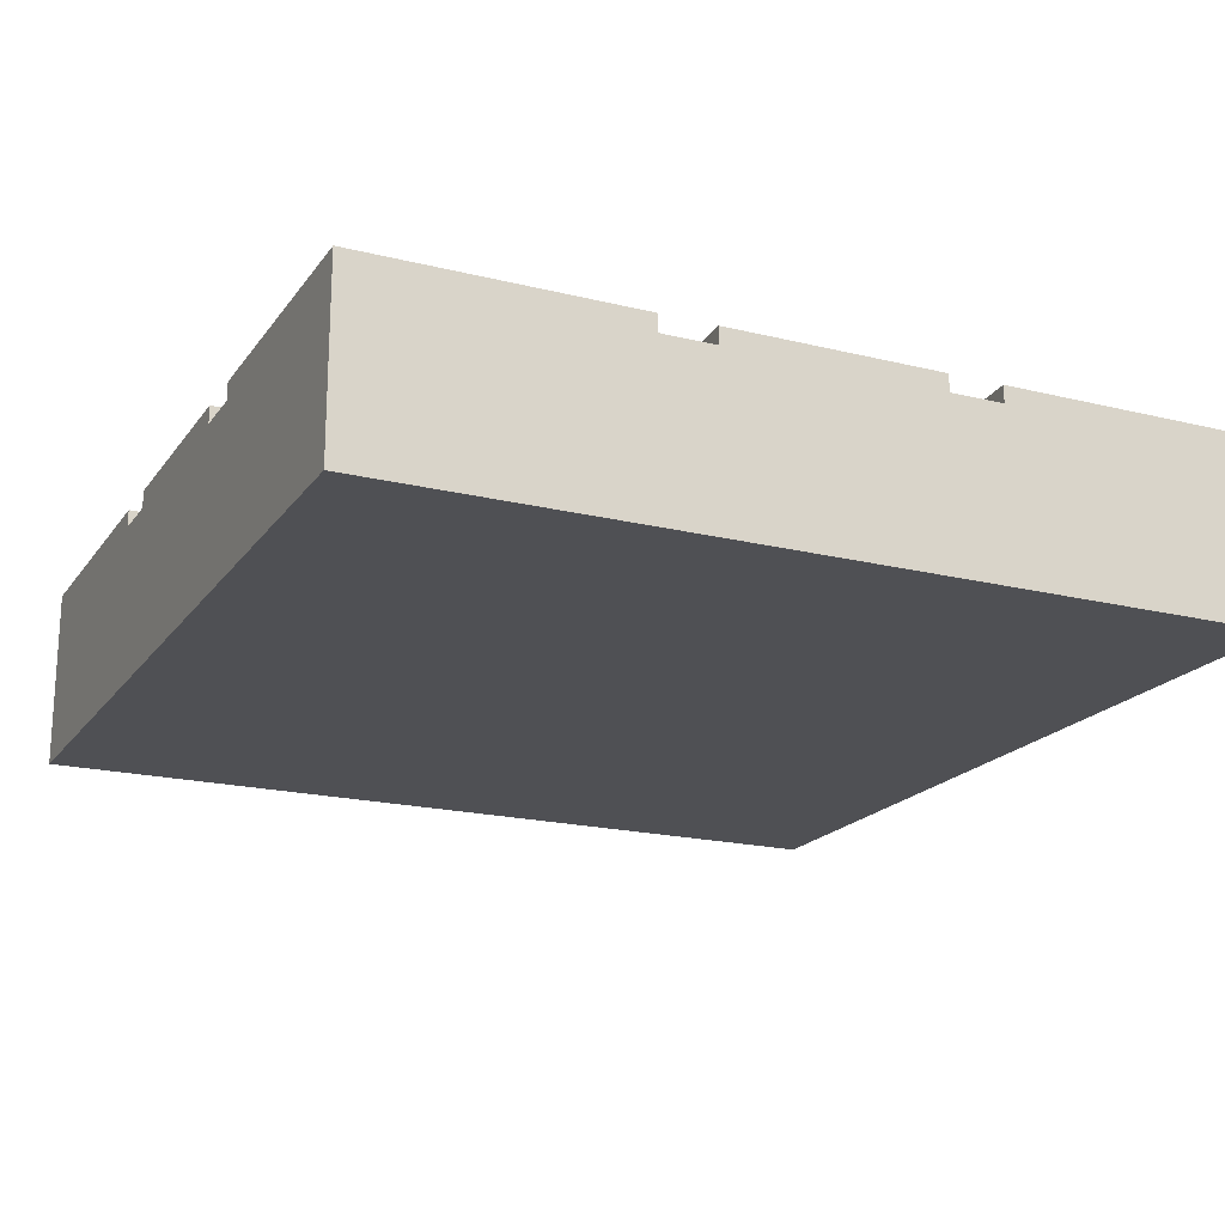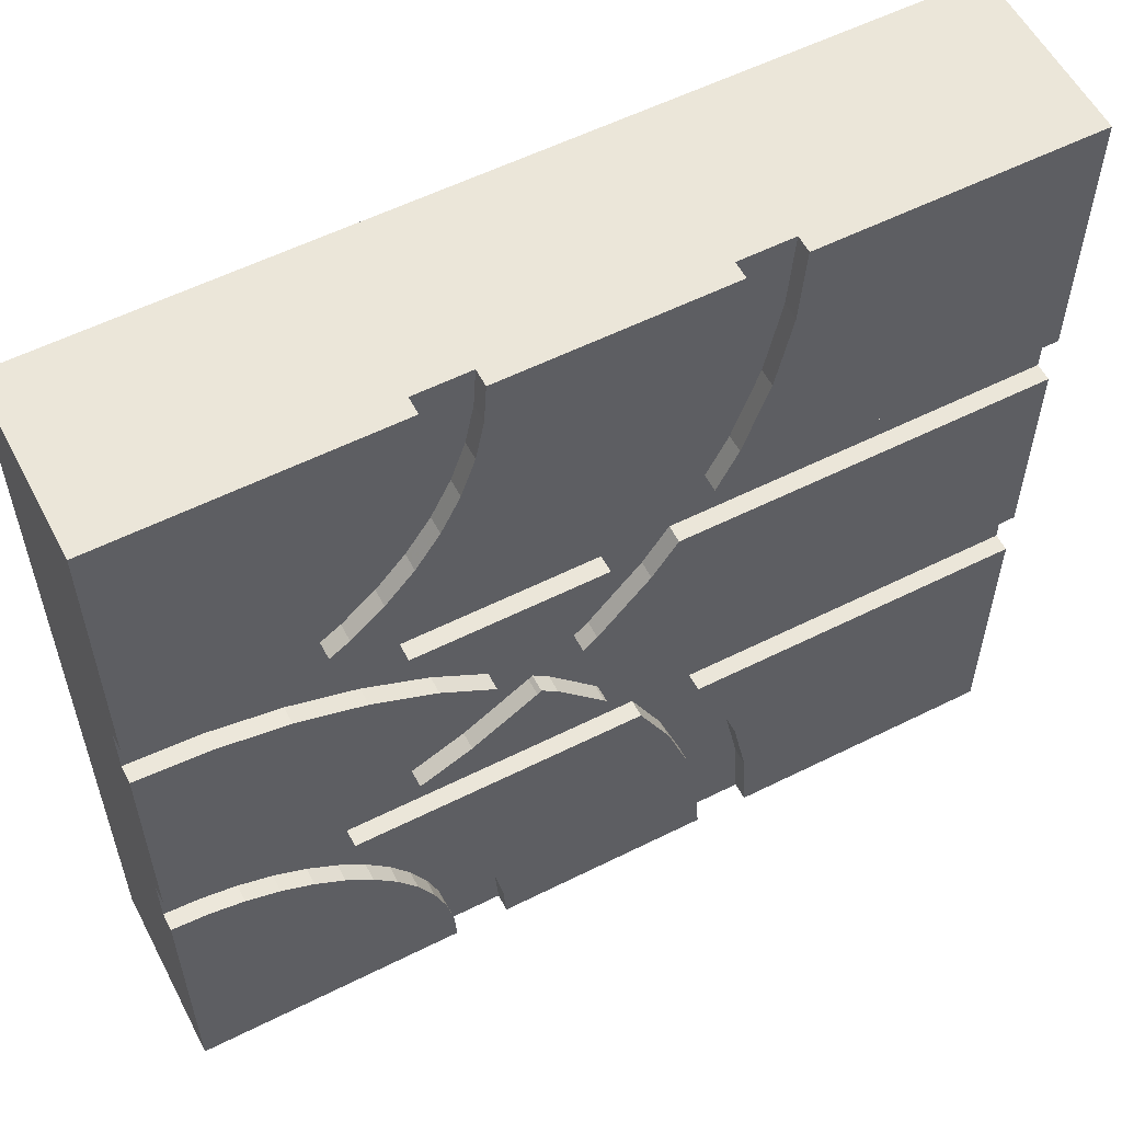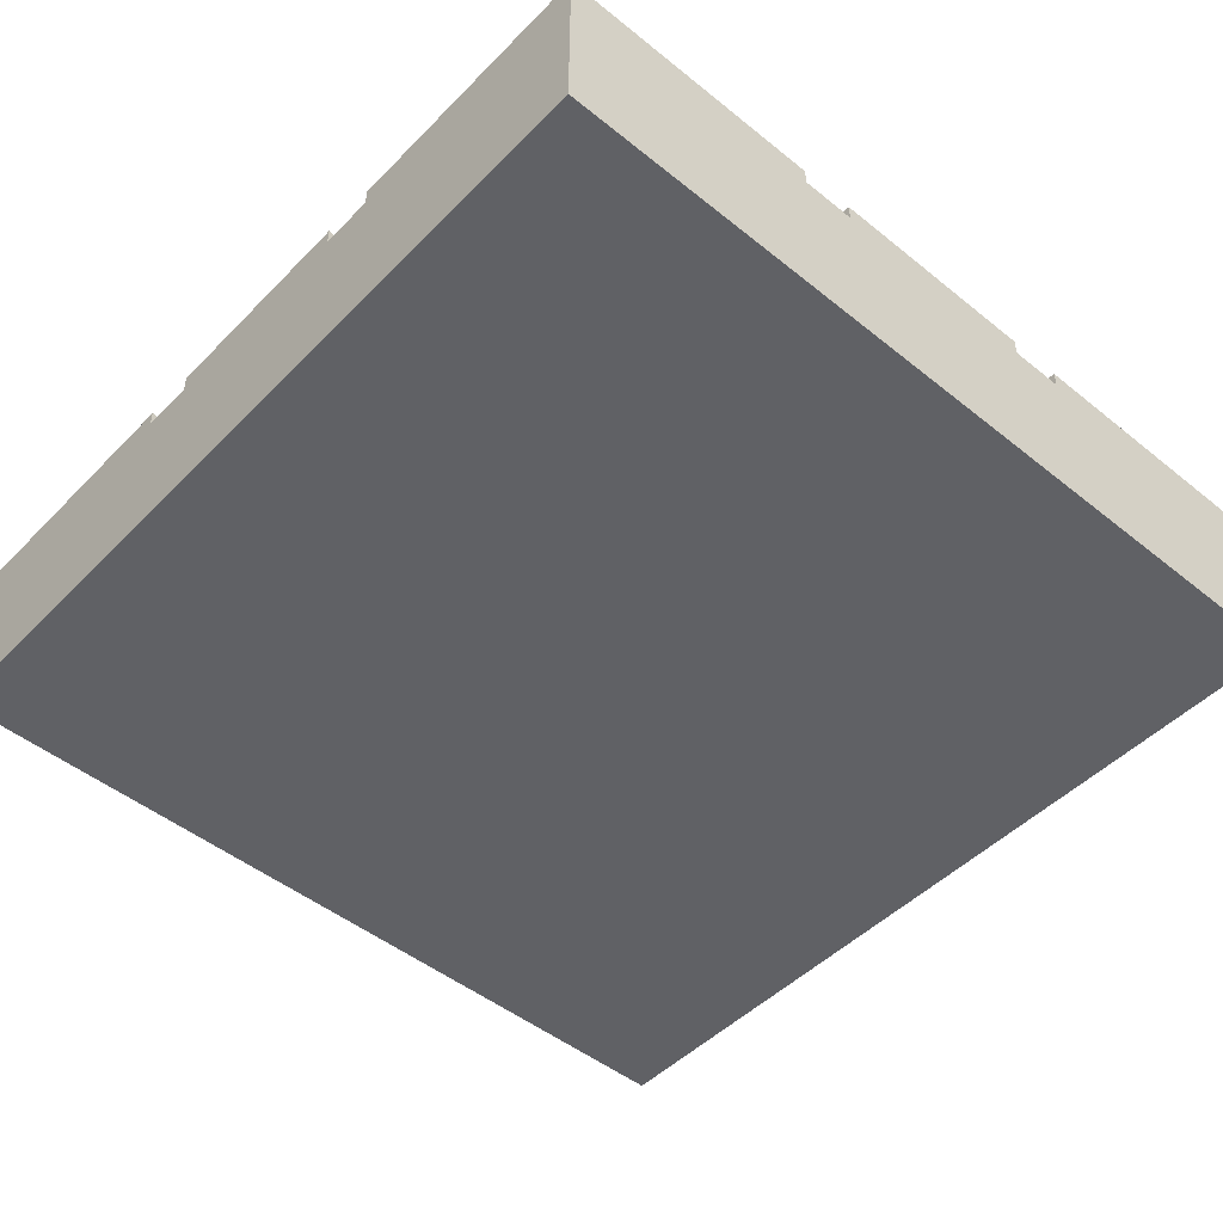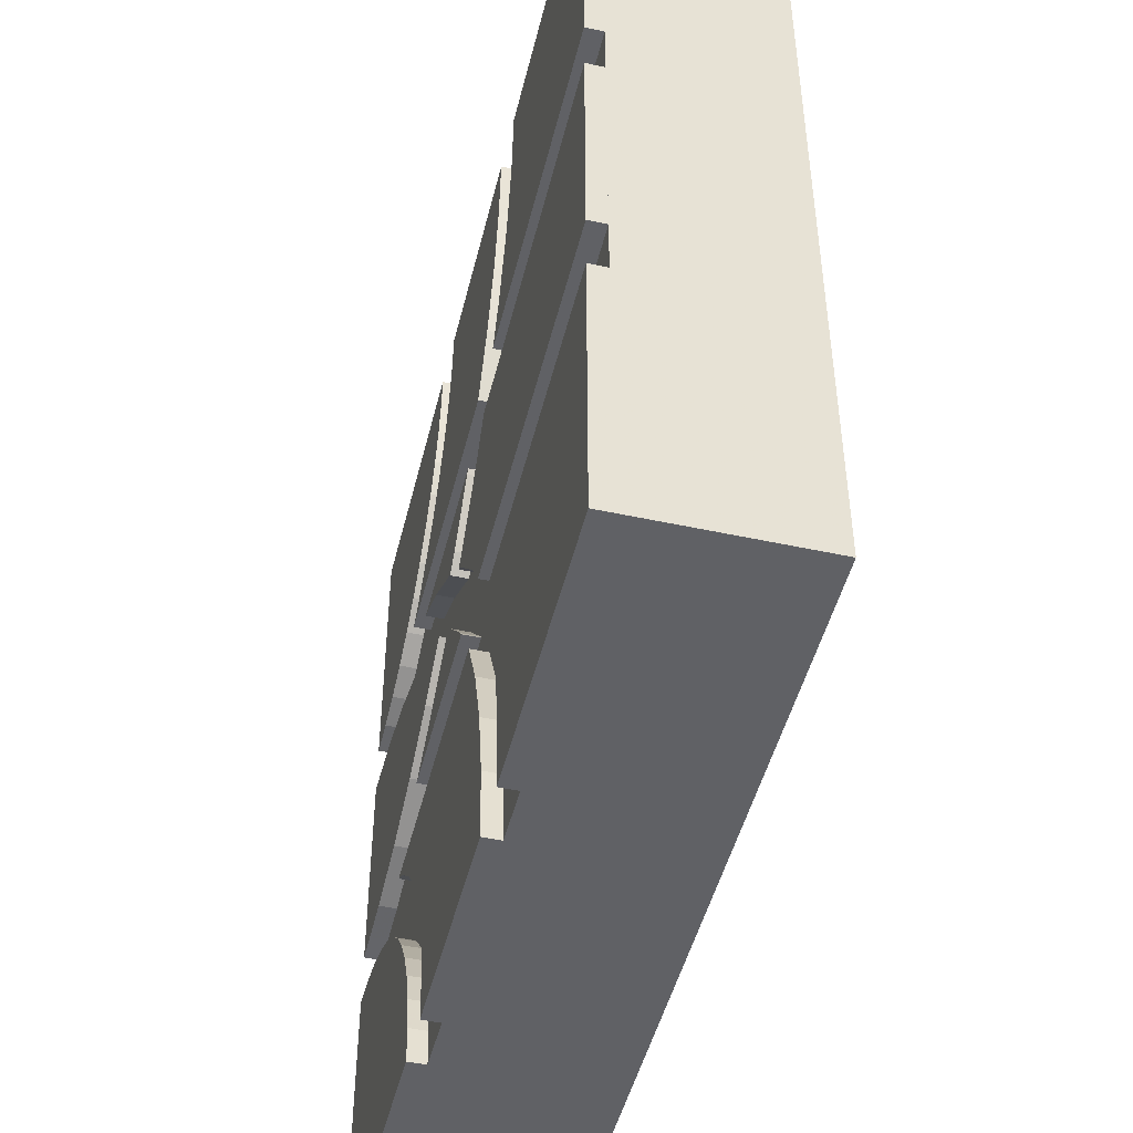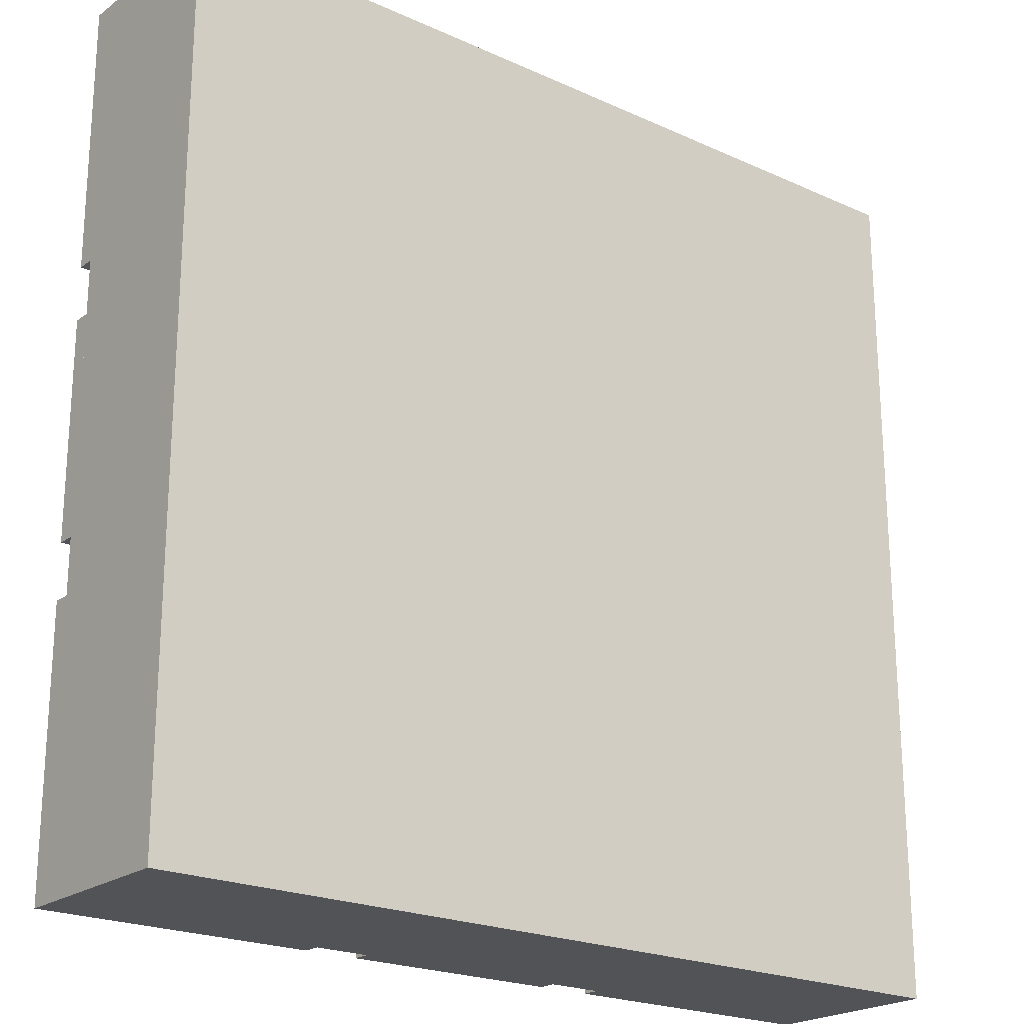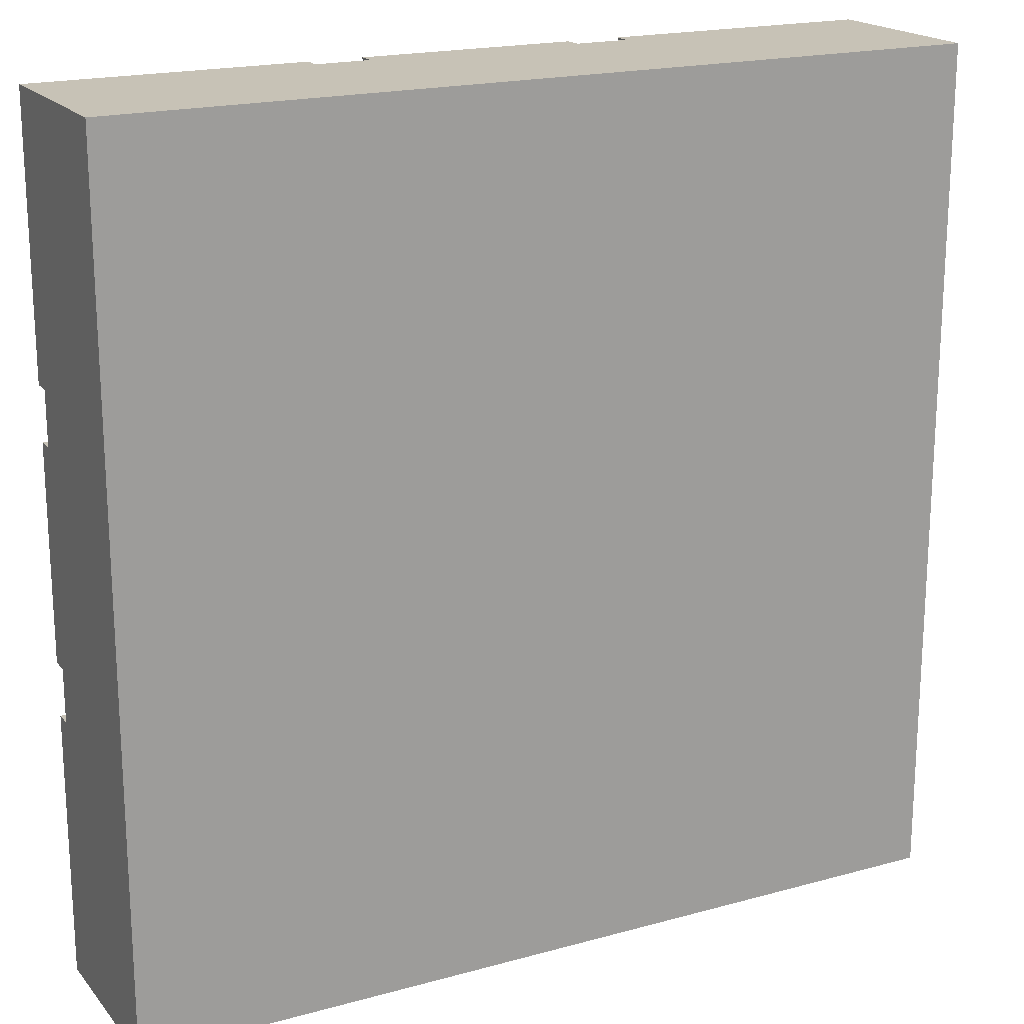
<metadata>
{"format":"obj","ext":"obj","renderer":"f3d","projection":"perspective","resolution":1024,"background":"white","views":[{"elev":-19.2,"azim":-25.0,"up":"+Y"},{"elev":57.0,"azim":152.5,"up":"+Z"},{"elev":-48.4,"azim":-131.9,"up":"+Y"},{"elev":-47.9,"azim":-103.7,"up":"+Z"},{"elev":-21.8,"azim":-38.5,"up":"+Z"},{"elev":19.2,"azim":-27.4,"up":"+Z"}]}
</metadata>
<code>
v 1 0 1
v 1 0 0
v 1 0.21 0
v 1 0.21 0.3125
v 1 0.19 0.3125
v 1 0.19 0.375
v 1 0.21 0.375
v 1 0.21 0.625
v 1 0.19 0.625
v 1 0.19 0.6875
v 1 0.21 0.6875
v 1 0.21 1
v 0 0 1
v 0 0 0
v 0 0.21 1
v 0.6875 0.21 1
v 0.6875 0.19 1
v 0.625 0.19 1
v 0.625 0.21 1
v 0.375 0.21 1
v 0.375 0.19 1
v 0.3125 0.19 1
v 0.3125 0.21 1
v 0 0.21 0.6875
v 0 0.19 0.6875
v 0 0.19 0.625
v 0 0.21 0.625
v 0 0.21 0.375
v 0 0.19 0.375
v 0 0.19 0.3125
v 0 0.21 0.3125
v 0 0.21 0
v 0.3184 0.21 0.9103
v 0.3359 0.21 0.8221
v 0.3648 0.21 0.7369
v 0.3892 0.21 0.6875
v 0.3184 0.19 0.9103
v 0.3359 0.19 0.8221
v 0.3648 0.19 0.7369
v 0.3892 0.19 0.6875
v 0.3804 0.19 0.9184
v 0.3804 0.21 0.9184
v 0.7942 0.21 0.6875
v 0.4587 0.21 0.6875
v 0.4226 0.21 0.7608
v 0.3963 0.21 0.8382
v 0.6282 0.21 0.951
v 0.6378 0.21 0.9029
v 0.6535 0.21 0.8565
v 0.6752 0.21 0.8125
v 0.7025 0.21 0.7717
v 0.7348 0.21 0.7348
v 0.7717 0.21 0.7025
v 0.7942 0.19 0.6875
v 0.4587 0.19 0.6875
v 0.7717 0.19 0.7025
v 0.7348 0.19 0.7348
v 0.7025 0.19 0.7717
v 0.6752 0.19 0.8125
v 0.6535 0.19 0.8565
v 0.6378 0.19 0.9029
v 0.6282 0.19 0.951
v 0.6902 0.19 0.9592
v 0.6902 0.21 0.9592
v 0.9592 0.21 0.6902
v 0.9191 0.21 0.6982
v 0.8804 0.21 0.7113
v 0.8438 0.21 0.7294
v 0.8098 0.21 0.7521
v 0.779 0.21 0.779
v 0.7521 0.21 0.8098
v 0.7294 0.21 0.8438
v 0.7113 0.21 0.8804
v 0.6982 0.21 0.9191
v 0.9592 0.19 0.6902
v 0.9191 0.19 0.6982
v 0.9184 0.19 0.6197
v 0.8804 0.19 0.7113
v 0.8438 0.19 0.7294
v 0.8382 0.19 0.6037
v 0.8098 0.19 0.7521
v 0.7608 0.19 0.5774
v 0.7163 0.19 0.625
v 0.5005 0.19 0.625
v 0.5139 0.19 0.5139
v 0.4546 0.19 0.5815
v 0.4255 0.19 0.625
v 0.4226 0.19 0.7608
v 0.3963 0.19 0.8382
v 0.4255 0.21 0.625
v 0.4546 0.21 0.5815
v 0.5139 0.21 0.5139
v 0.5297 0.21 0.5
v 0.5139 0.21 0.4861
v 0.4546 0.21 0.4185
v 0.4255 0.21 0.375
v 0.5297 0.19 0.5
v 0.5581 0.19 0.5581
v 0.5041 0.19 0.6195
v 0.5005 0.21 0.625
v 0.5041 0.21 0.6195
v 0.5815 0.21 0.5454
v 0.577 0.21 0.5415
v 0.5581 0.21 0.5581
v 0.7163 0.21 0.625
v 0.6562 0.21 0.5954
v 0.5815 0.19 0.5454
v 0.577 0.19 0.5415
v 0.6562 0.19 0.5954
v 0.6875 0.19 0.5413
v 0.6257 0.19 0.5
v 0.5815 0.19 0.4546
v 0.577 0.19 0.4585
v 0.5581 0.19 0.4419
v 0.5139 0.19 0.4861
v 0.5041 0.19 0.3805
v 0.5005 0.19 0.375
v 0.4587 0.19 0.3125
v 0.4546 0.19 0.4185
v 0.4255 0.19 0.375
v 0.4226 0.19 0.2392
v 0.3963 0.19 0.1618
v 0.3892 0.19 0.3125
v 0.3892 0.21 0.3125
v 0.3648 0.21 0.2631
v 0.3359 0.21 0.1779
v 0.3184 0.21 0.08974
v 0.3125 0.21 0
v 0.3648 0.19 0.2631
v 0.375 0.19 0
v 0.3359 0.19 0.1779
v 0.3184 0.19 0.08974
v 0.3125 0.19 0
v 0.375 0.21 0
v 0.625 0.21 0
v 0.625 0.19 0
v 0.6875 0.19 0
v 0.6875 0.21 0
v 0.3804 0.21 0.08158
v 0.3804 0.19 0.08158
v 0.3963 0.21 0.1618
v 0.4226 0.21 0.2392
v 0.4587 0.21 0.3125
v 0.7942 0.21 0.3125
v 0.7717 0.21 0.2975
v 0.7348 0.21 0.2652
v 0.7025 0.21 0.2283
v 0.6752 0.21 0.1875
v 0.6535 0.21 0.1435
v 0.6378 0.21 0.09706
v 0.6282 0.21 0.04895
v 0.7942 0.19 0.3125
v 0.7163 0.19 0.375
v 0.5005 0.21 0.375
v 0.7163 0.21 0.375
v 0.5581 0.21 0.4419
v 0.577 0.21 0.4585
v 0.5815 0.21 0.4546
v 0.6562 0.21 0.4046
v 0.5041 0.21 0.3805
v 0.6562 0.19 0.4046
v 0.6875 0.19 0.4587
v 0.6257 0.21 0.5
v 0.6875 0.21 0.4587
v 0.9184 0.21 0.3804
v 0.8382 0.21 0.3963
v 0.7608 0.21 0.4226
v 0.6875 0.21 0.5413
v 0.7608 0.21 0.5774
v 0.8382 0.21 0.6037
v 0.9184 0.21 0.6197
v 0.9184 0.19 0.3804
v 0.9191 0.19 0.3019
v 0.8804 0.19 0.2887
v 0.8438 0.19 0.2706
v 0.8382 0.19 0.3963
v 0.8098 0.19 0.2479
v 0.7608 0.19 0.4226
v 0.779 0.19 0.221
v 0.7717 0.19 0.2975
v 0.7521 0.19 0.1902
v 0.7348 0.19 0.2652
v 0.7294 0.19 0.1562
v 0.7113 0.19 0.1196
v 0.7025 0.19 0.2283
v 0.6982 0.19 0.08088
v 0.6902 0.19 0.04079
v 0.6752 0.19 0.1875
v 0.6535 0.19 0.1435
v 0.6378 0.19 0.09706
v 0.6282 0.19 0.04895
v 0.6902 0.21 0.04079
v 0.6982 0.21 0.08088
v 0.7113 0.21 0.1196
v 0.7294 0.21 0.1562
v 0.7521 0.21 0.1902
v 0.779 0.21 0.221
v 0.8098 0.21 0.2479
v 0.8438 0.21 0.2706
v 0.8804 0.21 0.2887
v 0.9191 0.21 0.3019
v 0.9592 0.21 0.3098
v 0.9592 0.19 0.3098
v 0.779 0.19 0.779
v 0.7521 0.19 0.8098
v 0.7294 0.19 0.8438
v 0.7113 0.19 0.8804
v 0.6982 0.19 0.9191
g Mesh1 Group1 Model
f 1 2 10
f 1 10 12
f 3 4 5
f 5 10 2
f 3 5 2
f 10 11 12
f 6 8 9
f 6 7 8
f 2 13 14
f 2 1 13
f 13 23 15
f 1 12 17
f 1 17 18
f 18 19 21
f 1 18 21
f 1 21 22
f 22 23 13
f 1 22 13
f 19 20 21
f 12 16 17
f 14 13 30
f 14 30 32
f 15 24 25
f 25 30 13
f 15 25 13
f 30 31 32
f 26 28 29
f 26 27 28
f 33 15 23
f 15 33 34
f 15 34 35
f 15 35 36
f 15 36 24
f 23 37 33
f 23 22 37
f 21 37 22
f 37 21 38
f 38 21 39
f 39 21 40
f 40 21 41
f 42 21 20
f 42 41 21
f 44 45 46
f 44 46 43
f 42 52 53
f 42 53 43
f 42 43 46
f 42 51 52
f 20 49 50
f 20 50 51
f 20 51 42
f 20 48 49
f 47 48 20
f 19 47 20
f 43 55 44
f 43 54 55
f 53 54 43
f 53 56 54
f 52 56 53
f 52 57 56
f 51 57 52
f 51 58 57
f 50 58 51
f 50 59 58
f 49 59 50
f 49 60 59
f 48 60 49
f 48 61 60
f 47 61 48
f 47 62 61
f 19 62 47
f 19 18 62
f 17 62 18
f 62 17 61
f 61 17 60
f 60 17 59
f 59 17 63
f 64 17 16
f 64 63 17
f 12 11 65
f 12 65 66
f 12 66 67
f 12 67 68
f 12 68 69
f 12 69 70
f 12 70 71
f 12 71 72
f 12 72 73
f 12 73 74
f 12 74 64
f 12 64 16
f 11 75 65
f 11 10 75
f 9 75 10
f 9 76 75
f 77 76 9
f 77 78 76
f 77 79 78
f 80 79 77
f 80 81 79
f 80 54 81
f 82 54 80
f 83 54 82
f 84 54 83
f 54 84 55
f 85 55 84
f 86 55 85
f 87 55 86
f 87 88 55
f 87 89 88
f 87 40 89
f 87 25 40
f 25 87 26
f 27 87 90
f 27 26 87
f 92 93 94
f 91 92 94
f 90 91 94
f 90 94 95
f 90 95 96
f 90 96 27
f 96 28 27
f 90 86 91
f 90 87 86
f 91 85 92
f 91 86 85
f 92 97 93
f 92 85 97
f 85 98 97
f 85 99 98
f 85 84 99
f 101 84 100
f 101 99 84
f 100 104 101
f 100 103 104
f 102 103 100
f 106 102 100
f 105 106 100
f 102 108 103
f 102 107 108
f 106 107 102
f 106 109 107
f 105 109 106
f 105 83 109
f 100 83 105
f 100 84 83
f 110 109 83
f 111 109 110
f 112 109 111
f 112 107 109
f 113 107 112
f 113 108 107
f 114 108 113
f 114 98 108
f 114 97 98
f 114 115 97
f 116 115 114
f 117 115 116
f 118 115 117
f 118 119 115
f 118 120 119
f 121 120 118
f 122 120 121
f 123 120 122
f 123 29 120
f 29 123 30
f 31 123 124
f 31 30 123
f 32 127 128
f 32 126 127
f 31 124 125
f 31 125 126
f 31 126 32
f 124 129 125
f 124 123 129
f 130 129 123
f 130 131 129
f 130 132 131
f 132 130 133
f 2 138 3
f 14 32 133
f 14 133 130
f 130 134 136
f 14 130 136
f 14 136 137
f 137 138 2
f 14 137 2
f 134 135 136
f 32 128 133
f 127 133 128
f 127 132 133
f 126 132 127
f 126 131 132
f 125 131 126
f 125 129 131
f 134 140 139
f 134 130 140
f 143 144 145
f 143 145 146
f 143 146 142
f 147 142 146
f 142 147 148
f 142 148 141
f 149 141 148
f 149 139 141
f 150 139 149
f 139 150 151
f 139 151 134
f 151 135 134
f 139 122 141
f 139 140 122
f 140 123 122
f 130 123 140
f 141 121 142
f 141 122 121
f 142 118 143
f 142 121 118
f 143 152 144
f 143 118 152
f 117 152 118
f 152 117 153
f 155 117 154
f 155 153 117
f 154 160 156
f 154 156 157
f 154 157 158
f 154 158 159
f 154 159 155
f 156 113 157
f 156 114 113
f 160 114 156
f 160 116 114
f 154 116 160
f 154 117 116
f 157 112 158
f 157 113 112
f 158 161 159
f 158 112 161
f 111 161 112
f 161 111 162
f 164 111 163
f 164 162 111
f 7 171 8
f 165 171 7
f 165 170 171
f 166 170 165
f 166 169 170
f 167 169 166
f 167 168 169
f 164 168 167
f 164 163 168
f 7 172 165
f 7 6 172
f 173 172 6
f 174 172 173
f 175 172 174
f 175 176 172
f 177 176 175
f 152 176 177
f 152 178 176
f 152 153 178
f 153 162 178
f 161 162 153
f 159 153 155
f 159 161 153
f 167 162 164
f 167 178 162
f 166 178 167
f 166 176 178
f 165 176 166
f 165 172 176
f 179 152 177
f 179 180 152
f 181 180 179
f 181 182 180
f 183 182 181
f 184 182 183
f 184 185 182
f 186 185 184
f 187 185 186
f 187 188 185
f 137 188 187
f 137 189 188
f 137 190 189
f 137 191 190
f 191 137 136
f 151 136 135
f 151 191 136
f 150 191 151
f 150 190 191
f 149 190 150
f 149 189 190
f 148 189 149
f 148 188 189
f 147 188 148
f 147 185 188
f 146 185 147
f 146 182 185
f 145 182 146
f 145 180 182
f 144 180 145
f 144 152 180
f 138 187 192
f 138 137 187
f 4 201 202
f 3 138 192
f 3 192 193
f 3 193 194
f 3 194 195
f 3 195 196
f 3 196 197
f 3 197 198
f 3 198 199
f 3 199 200
f 3 200 201
f 3 201 4
f 192 186 193
f 192 187 186
f 193 184 194
f 193 186 184
f 194 183 195
f 194 184 183
f 195 181 196
f 195 183 181
f 196 179 197
f 196 181 179
f 197 177 198
f 197 179 177
f 198 175 199
f 198 177 175
f 199 174 200
f 199 175 174
f 200 173 201
f 200 174 173
f 201 203 202
f 201 173 203
f 173 6 203
f 203 6 5
f 202 5 4
f 202 203 5
f 163 110 168
f 163 111 110
f 168 82 169
f 168 110 82
f 110 83 82
f 169 80 170
f 169 82 80
f 170 77 171
f 170 80 77
f 171 9 8
f 171 77 9
f 96 29 28
f 96 120 29
f 95 120 96
f 95 119 120
f 94 119 95
f 94 115 119
f 93 115 94
f 93 97 115
f 103 98 104
f 103 108 98
f 104 99 101
f 104 98 99
f 36 25 24
f 36 40 25
f 35 40 36
f 35 39 40
f 34 39 35
f 34 38 39
f 33 38 34
f 33 37 38
f 40 41 89
f 46 41 42
f 46 89 41
f 45 89 46
f 45 88 89
f 44 88 45
f 44 55 88
f 54 204 81
f 56 204 54
f 56 205 204
f 57 205 56
f 57 206 205
f 57 207 206
f 58 207 57
f 58 208 207
f 58 63 208
f 59 63 58
f 74 63 64
f 74 208 63
f 73 208 74
f 73 207 208
f 72 207 73
f 72 206 207
f 71 206 72
f 71 205 206
f 70 205 71
f 70 204 205
f 69 204 70
f 69 81 204
f 68 81 69
f 68 79 81
f 67 79 68
f 67 78 79
f 66 78 67
f 66 76 78
f 65 76 66
f 65 75 76

</code>
